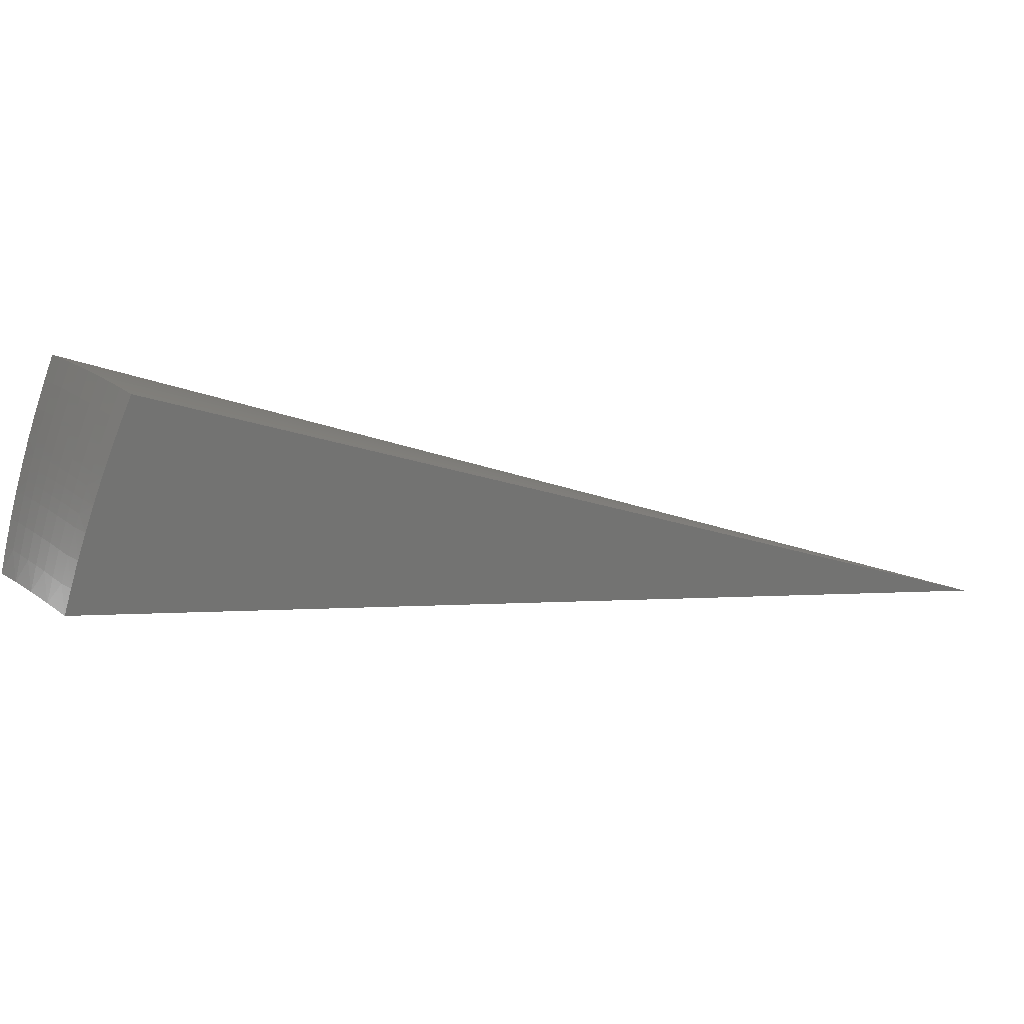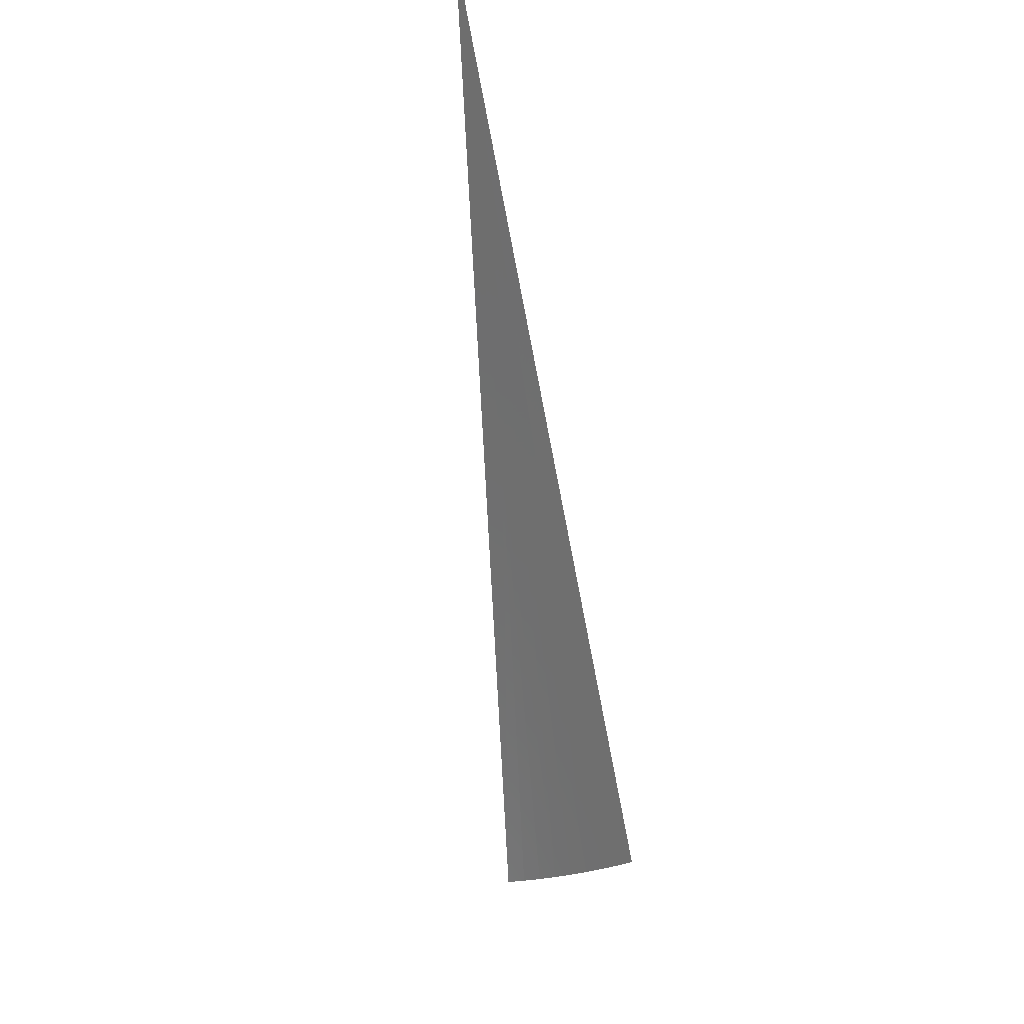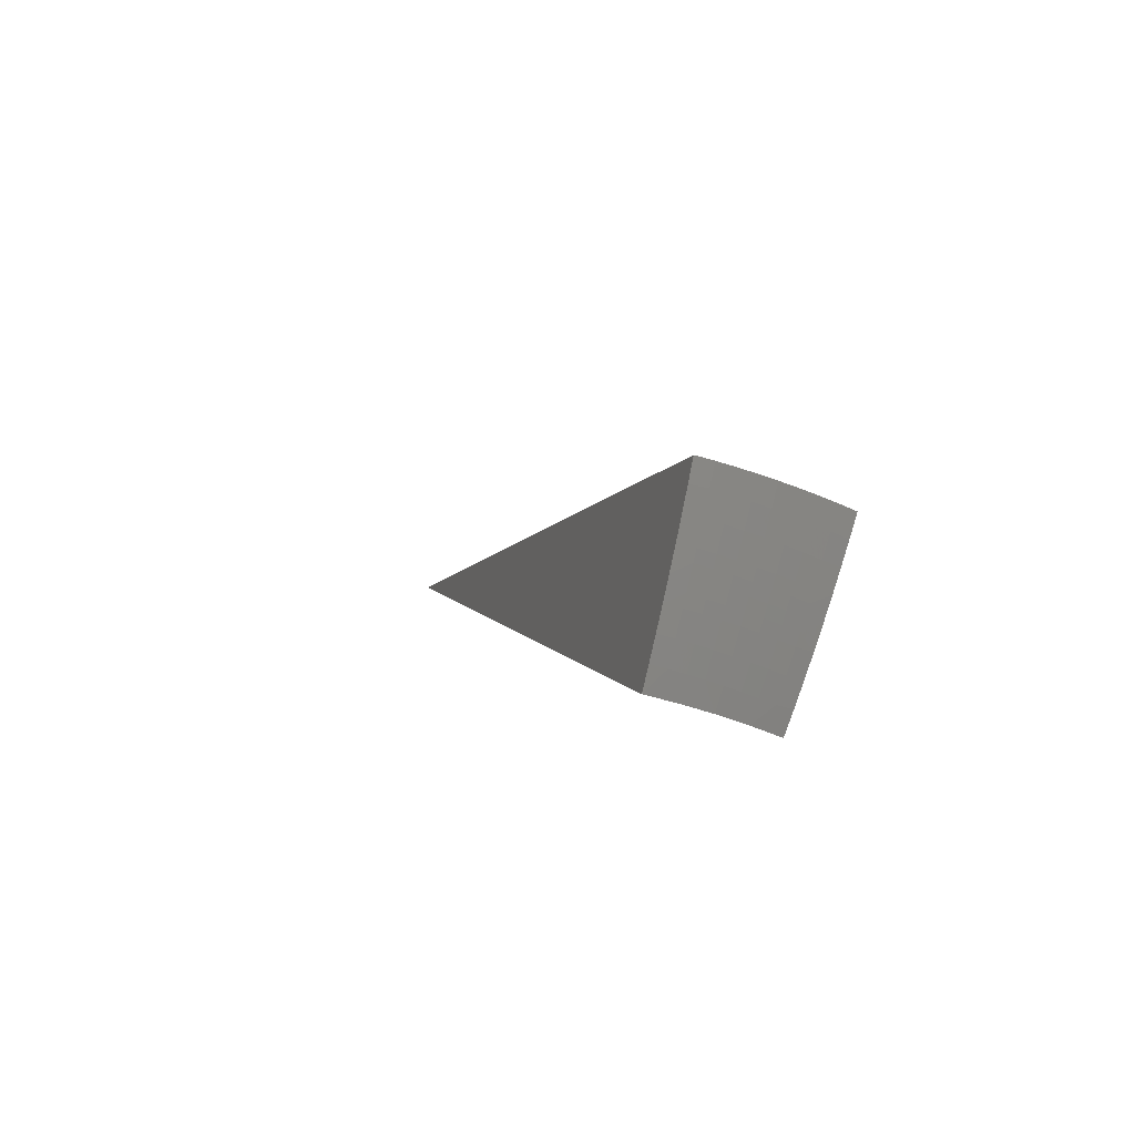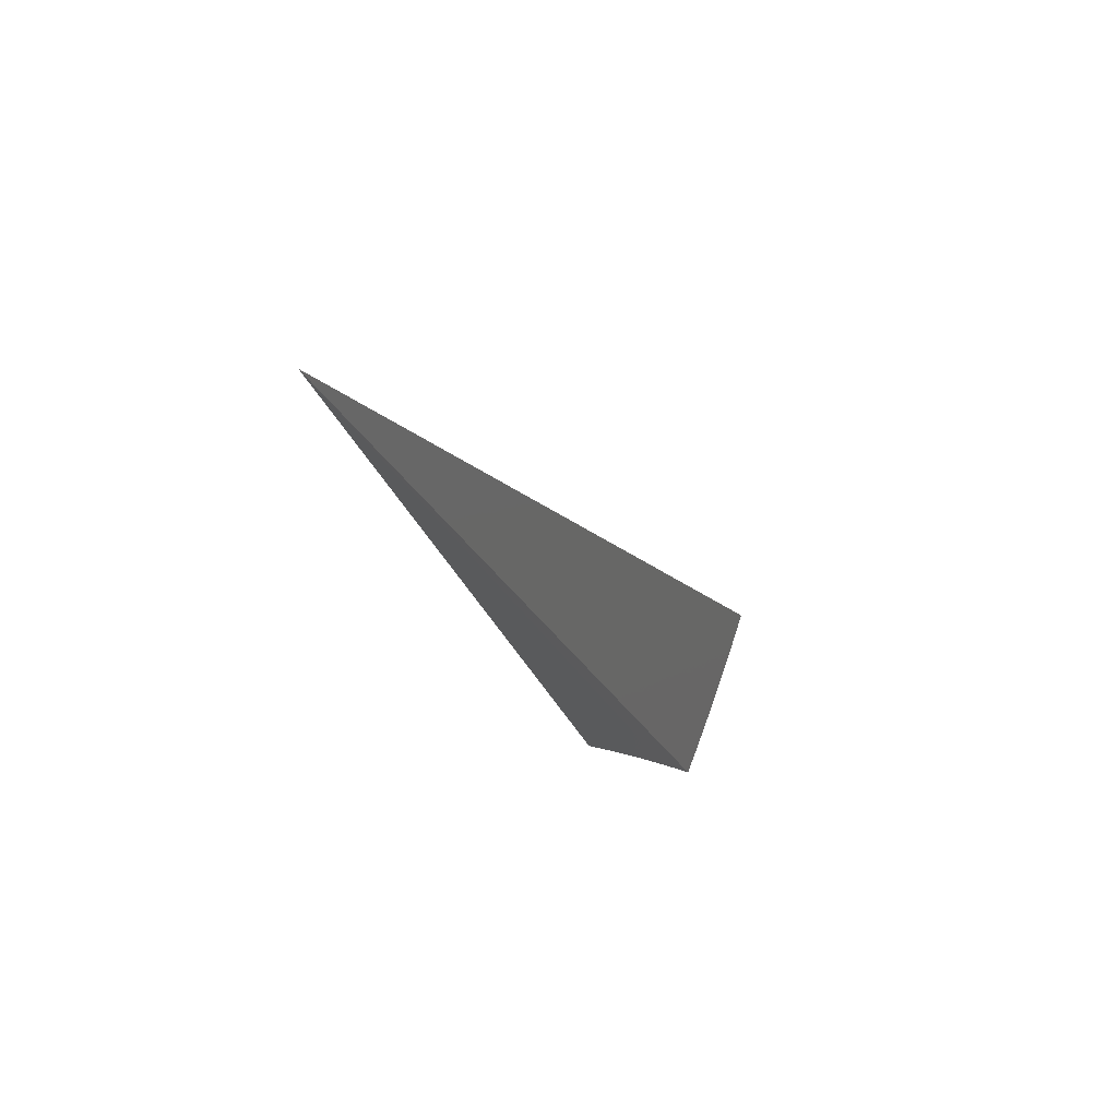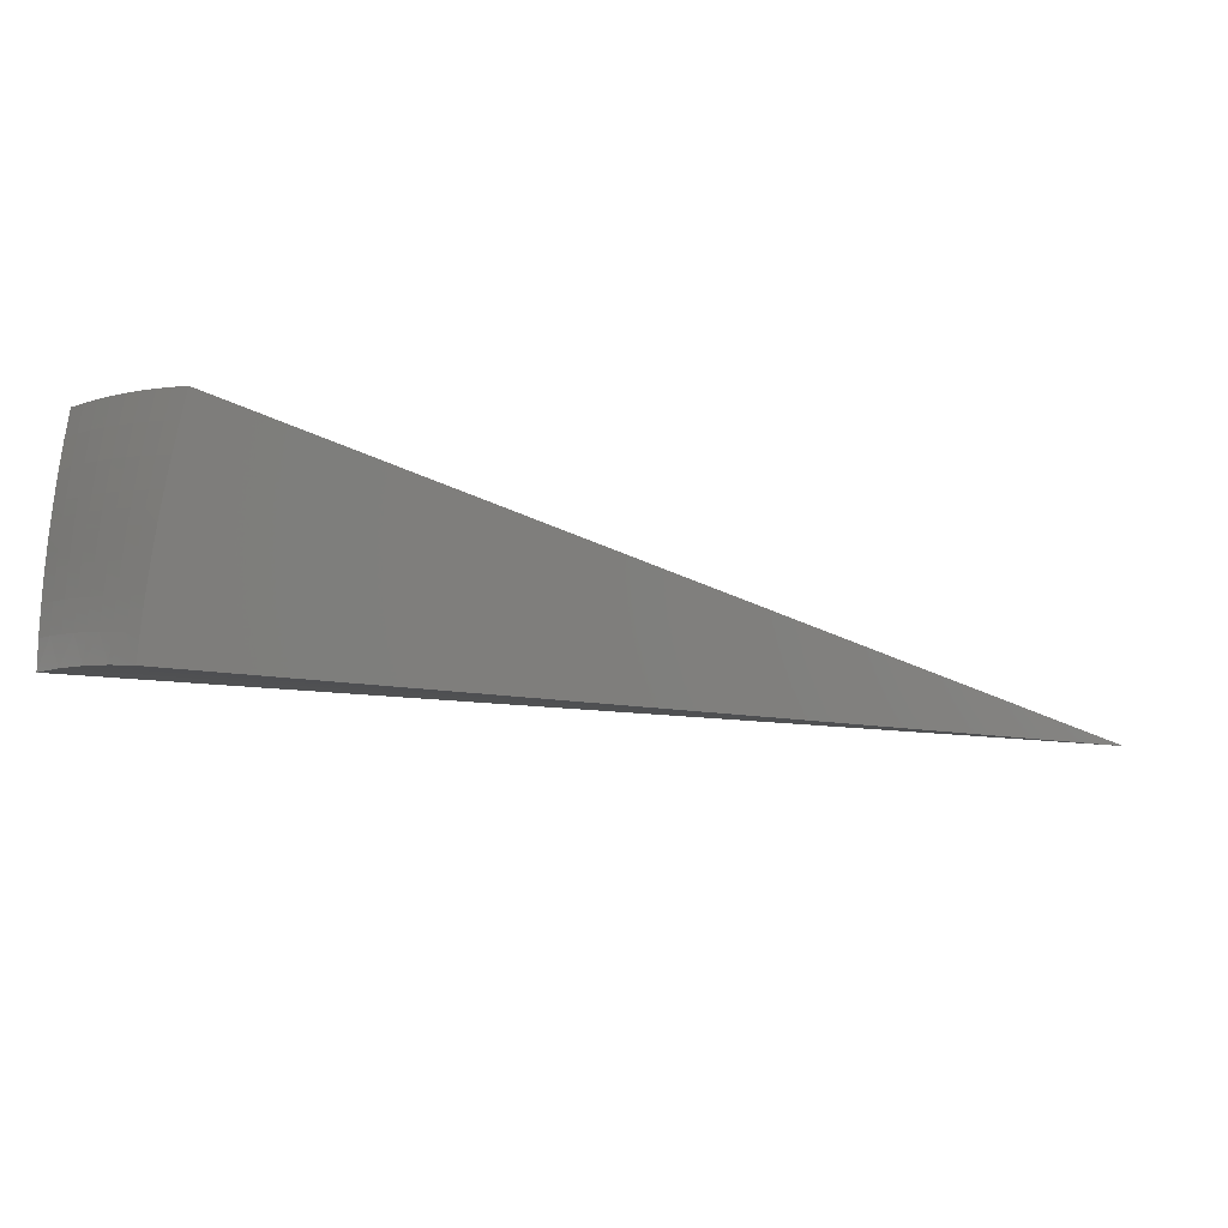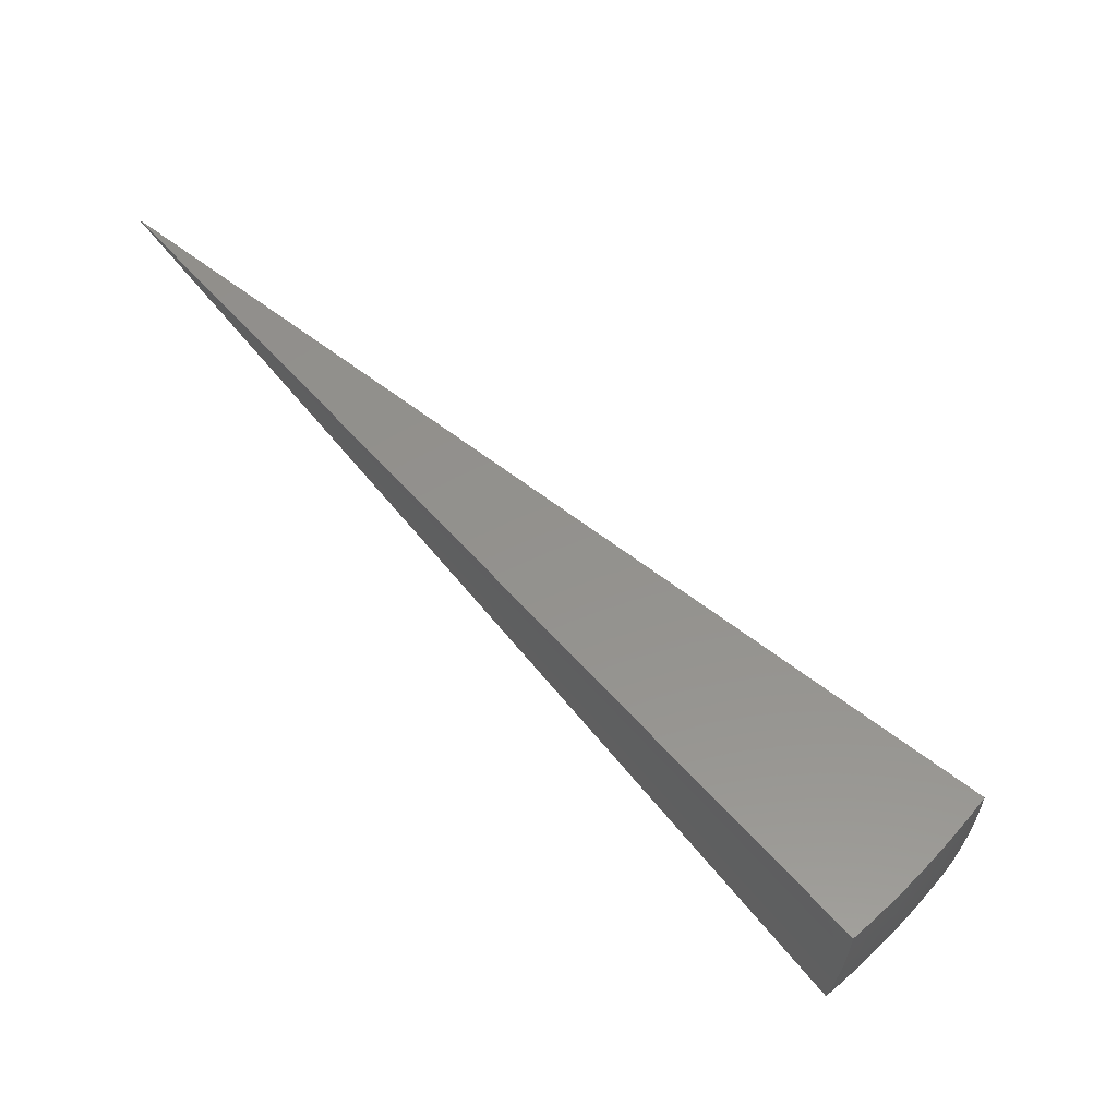
<metadata>
{"format":"stl","ext":"stl","renderer":"f3d","projection":"perspective","resolution":1024,"background":"white","views":[{"elev":62.3,"azim":-133.3,"up":"+Y"},{"elev":79.9,"azim":136.7,"up":"+Z"},{"elev":-47.6,"azim":121.4,"up":"+Z"},{"elev":32.0,"azim":-11.0,"up":"+Z"},{"elev":45.9,"azim":-143.9,"up":"+Y"},{"elev":-34.7,"azim":49.6,"up":"+Z"}]}
</metadata>
<code>
# stl→obj: 98 verts, 192 faces
v 3.597 6.231 -8.574
v 7.939e-15 0 0
v 3.686 6.384 -8.407
v 3.772 6.534 -8.236
v 3.857 6.681 -8.061
v 3.94 6.825 -7.882
v 4.021 6.965 -7.7
v 4.1 7.101 -7.515
v 4.177 7.234 -7.326
v 4.251 7.363 -7.134
v 4.746 5.656 -8.421
v 4.632 5.52 -8.588
v 4.62 5.757 -8.42
v 4.385 5.714 -8.584
v 4.492 5.853 -8.42
v 4.36 5.948 -8.42
v 4.464 6.089 -8.248
v 4.327 6.182 -8.248
v 4.426 6.323 -8.072
v 4.285 6.415 -8.072
v 4.332 6.485 -7.982
v 4.189 6.574 -7.982
v 4.233 6.645 -7.891
v 4.085 6.733 -7.891
v 4.128 6.803 -7.8
v 4.13 5.898 -8.581
v 4.227 6.039 -8.42
v 4.189 6.273 -8.248
v 4.143 6.503 -8.072
v 4.042 6.662 -7.982
v 4.092 6.127 -8.42
v 3.867 6.07 -8.577
v 3.957 6.211 -8.42
v 3.818 6.293 -8.42
v 3.909 6.443 -8.248
v 3.998 6.59 -8.072
v 4.253 7.009 -7.52
v 4.17 6.873 -7.708
v 4.278 6.714 -7.8
v 4.378 6.555 -7.891
v 4.474 6.392 -7.982
v 4.565 6.227 -8.072
v 4.598 5.992 -8.248
v 4.334 7.142 -7.329
v 4.412 7.271 -7.136
v 4.571 7.175 -7.138
v 4.491 7.049 -7.329
v 4.407 6.918 -7.52
v 4.558 6.824 -7.52
v 4.469 6.691 -7.708
v 4.616 6.595 -7.708
v 4.569 6.528 -7.8
v 4.714 6.429 -7.8
v 4.665 6.363 -7.891
v 4.805 6.262 -7.891
v 4.755 6.196 -7.982
v 4.891 6.094 -7.982
v 4.838 6.028 -8.072
v 4.968 5.92 -8.076
v 4.73 5.894 -8.248
v 4.858 5.79 -8.251
v 4.644 6.954 -7.329
v 4.728 7.075 -7.14
v 4.797 6.854 -7.329
v 4.883 6.972 -7.142
v 5.035 6.866 -7.144
v 4.949 6.75 -7.329
v 5.185 6.757 -7.146
v 5.098 6.643 -7.329
v 5.332 6.644 -7.148
v 5.244 6.534 -7.329
v 5.478 6.528 -7.151
v 5.381 6.413 -7.342
v 5.146 6.412 -7.52
v 5.282 6.294 -7.531
v 5.046 6.287 -7.708
v 5.18 6.173 -7.716
v 4.995 6.223 -7.8
v 5.075 6.048 -7.898
v 4.943 6.159 -7.891
v 4.703 6.129 -8.072
v 4.856 6.328 -7.8
v 4.905 6.392 -7.708
v 4.762 6.495 -7.708
v 5.003 6.519 -7.52
v 4.857 6.624 -7.52
v 4.708 6.726 -7.52
v 4.615 6.296 -7.982
v 4.522 6.461 -7.891
v 4.424 6.623 -7.8
v 4.322 6.783 -7.708
v 4.051 6.359 -8.248
v 2.594 3.38 -3.575
v 2.444 3.49 -3.575
v 2.289 3.594 -3.575
v 1.936 3.039 -4.294
v 2.067 2.951 -4.294
v 2.193 2.858 -4.294
f 1 2 3
f 3 2 4
f 4 2 5
f 5 2 6
f 6 2 7
f 7 2 8
f 8 2 9
f 9 2 10
f 11 12 13
f 13 12 14
f 13 14 15
f 15 14 16
f 15 16 17
f 17 16 18
f 17 18 19
f 19 18 20
f 19 20 21
f 21 20 22
f 21 22 23
f 23 22 24
f 23 24 25
f 25 24 6
f 25 6 7
f 14 26 16
f 16 26 27
f 16 27 18
f 18 27 28
f 18 28 20
f 20 28 29
f 20 29 22
f 22 29 30
f 22 30 24
f 24 30 6
f 27 26 31
f 31 26 32
f 31 32 33
f 33 32 34
f 33 34 35
f 35 34 3
f 35 3 4
f 32 1 34
f 34 1 3
f 35 4 36
f 36 4 5
f 36 5 30
f 30 5 6
f 8 37 7
f 7 37 38
f 7 38 25
f 25 38 39
f 25 39 23
f 23 39 40
f 23 40 21
f 21 40 41
f 21 41 19
f 19 41 42
f 19 42 17
f 17 42 43
f 17 43 15
f 15 43 13
f 37 8 44
f 44 8 9
f 44 9 45
f 45 9 10
f 45 46 44
f 44 46 47
f 44 47 48
f 48 47 49
f 48 49 50
f 50 49 51
f 50 51 52
f 52 51 53
f 52 53 54
f 54 53 55
f 54 55 56
f 56 55 57
f 56 57 58
f 58 57 59
f 58 59 60
f 60 59 61
f 60 61 13
f 13 61 11
f 47 46 62
f 62 46 63
f 62 63 64
f 64 63 65
f 64 65 66
f 64 66 67
f 67 66 68
f 67 68 69
f 69 68 70
f 69 70 71
f 71 70 72
f 71 72 73
f 71 73 74
f 74 73 75
f 74 75 76
f 76 75 77
f 76 77 78
f 78 77 79
f 78 79 80
f 80 79 57
f 80 57 55
f 79 59 57
f 13 43 60
f 60 43 81
f 60 81 58
f 58 81 56
f 78 80 82
f 82 80 55
f 82 55 53
f 76 78 83
f 83 78 82
f 83 82 84
f 84 82 53
f 84 53 51
f 69 71 74
f 74 76 85
f 85 76 83
f 85 83 86
f 86 83 84
f 86 84 87
f 87 84 51
f 87 51 49
f 69 85 67
f 67 85 86
f 67 86 64
f 64 86 87
f 64 87 62
f 62 87 49
f 62 49 47
f 85 69 74
f 56 81 88
f 88 81 42
f 88 42 41
f 81 43 42
f 56 88 54
f 54 88 89
f 54 89 52
f 52 89 90
f 52 90 50
f 50 90 91
f 50 91 48
f 48 91 37
f 48 37 44
f 89 88 41
f 90 89 40
f 40 89 41
f 38 37 91
f 38 91 39
f 39 91 90
f 39 90 40
f 36 30 29
f 35 36 92
f 92 36 29
f 92 29 28
f 31 33 92
f 92 33 35
f 31 92 28
f 27 31 28
f 12 11 2
f 2 11 61
f 2 61 59
f 59 79 2
f 2 79 77
f 2 77 75
f 75 73 2
f 2 73 72
f 2 72 93
f 93 72 70
f 93 70 68
f 68 66 93
f 93 66 94
f 93 94 2
f 66 65 94
f 94 65 63
f 94 63 95
f 95 63 46
f 95 46 45
f 45 10 95
f 95 10 2
f 95 2 94
f 2 1 96
f 96 1 32
f 96 32 97
f 97 32 26
f 97 26 98
f 98 26 14
f 98 14 12
f 12 2 98
f 98 2 97
f 97 2 96

</code>
